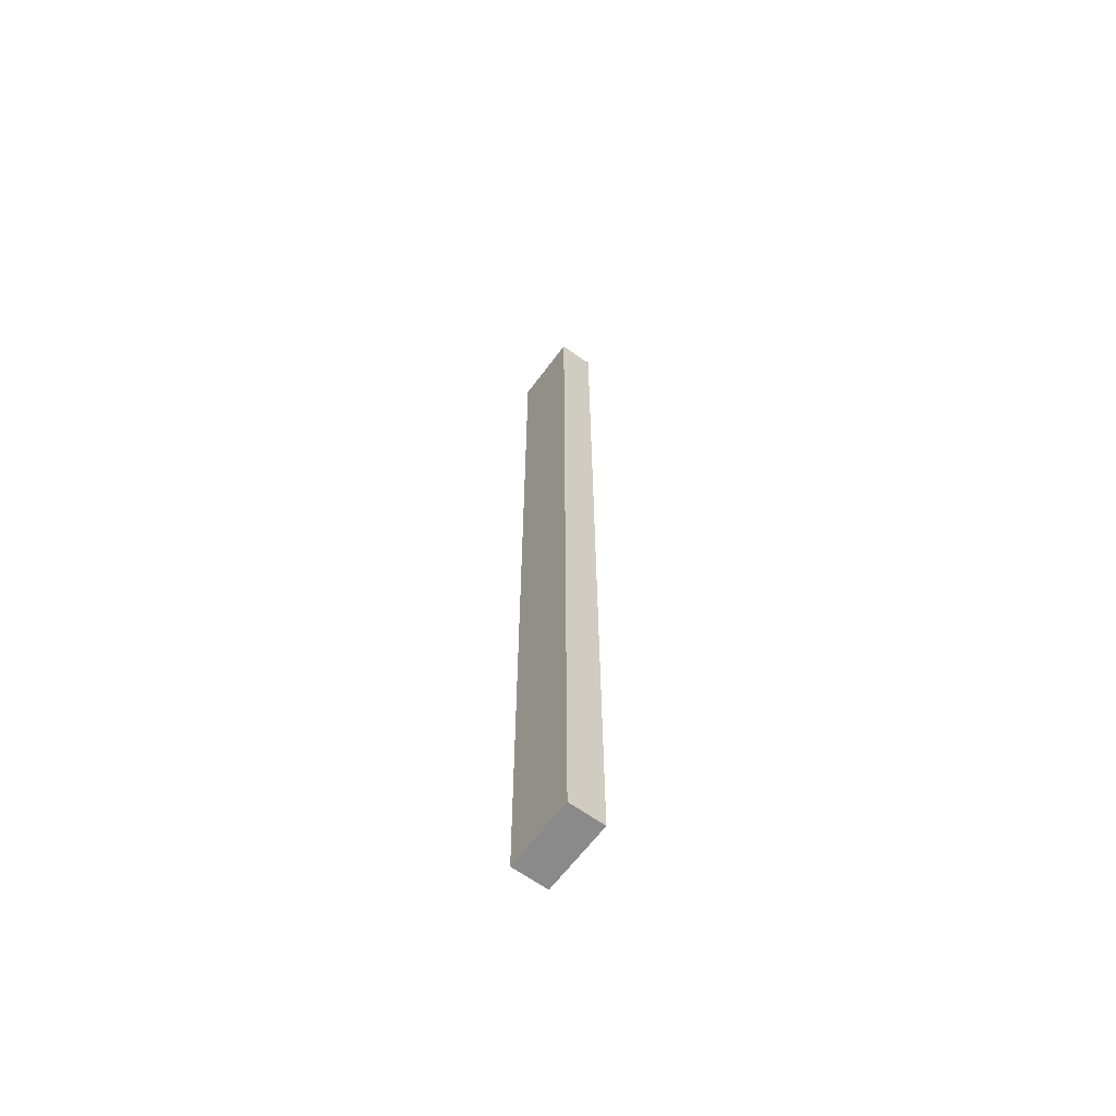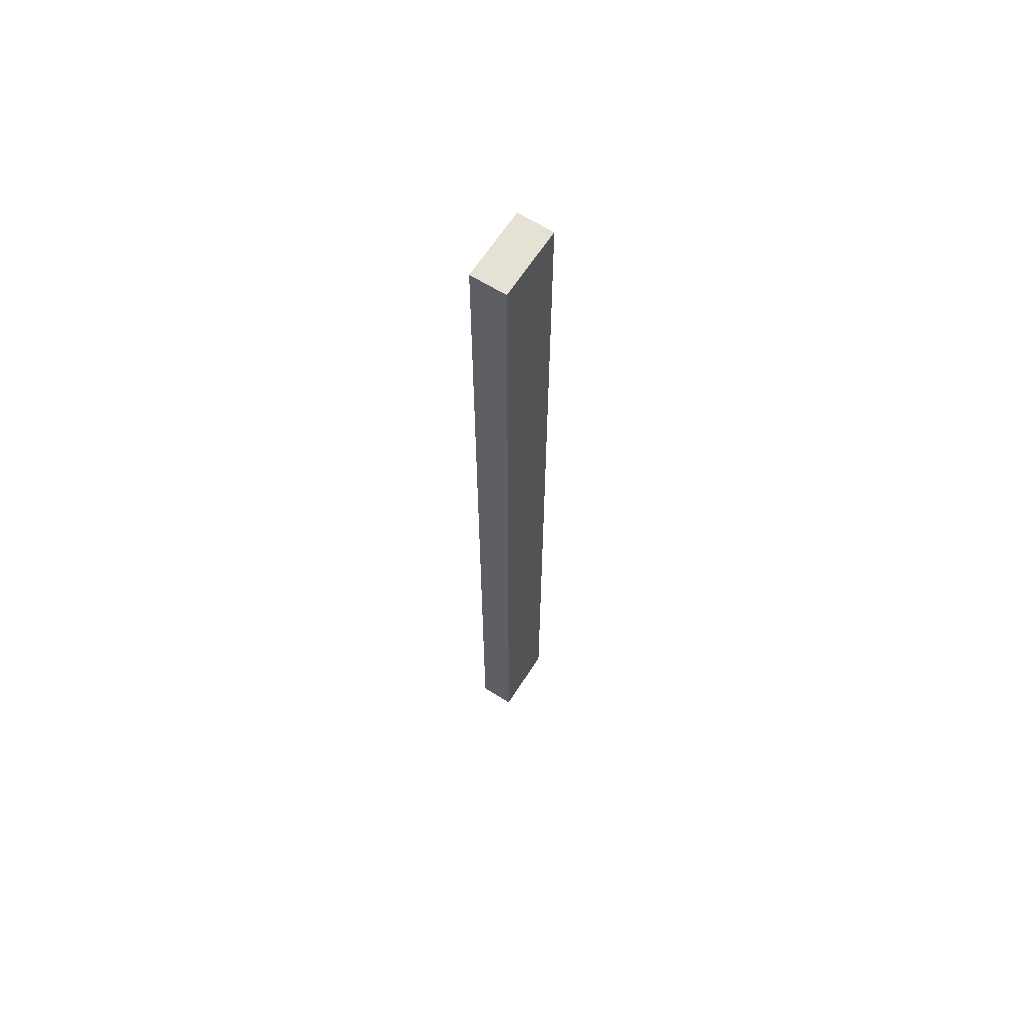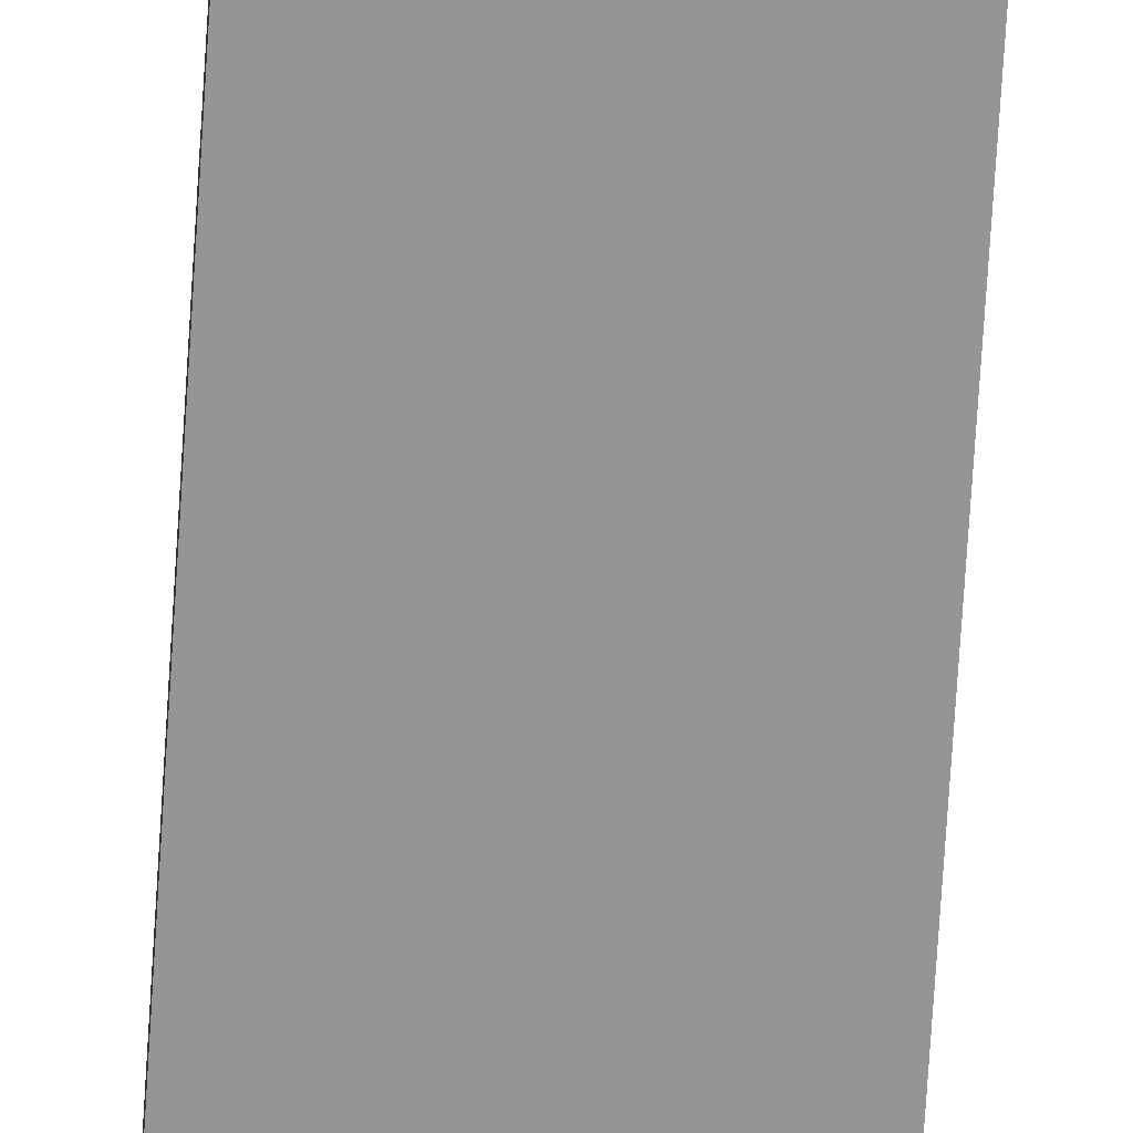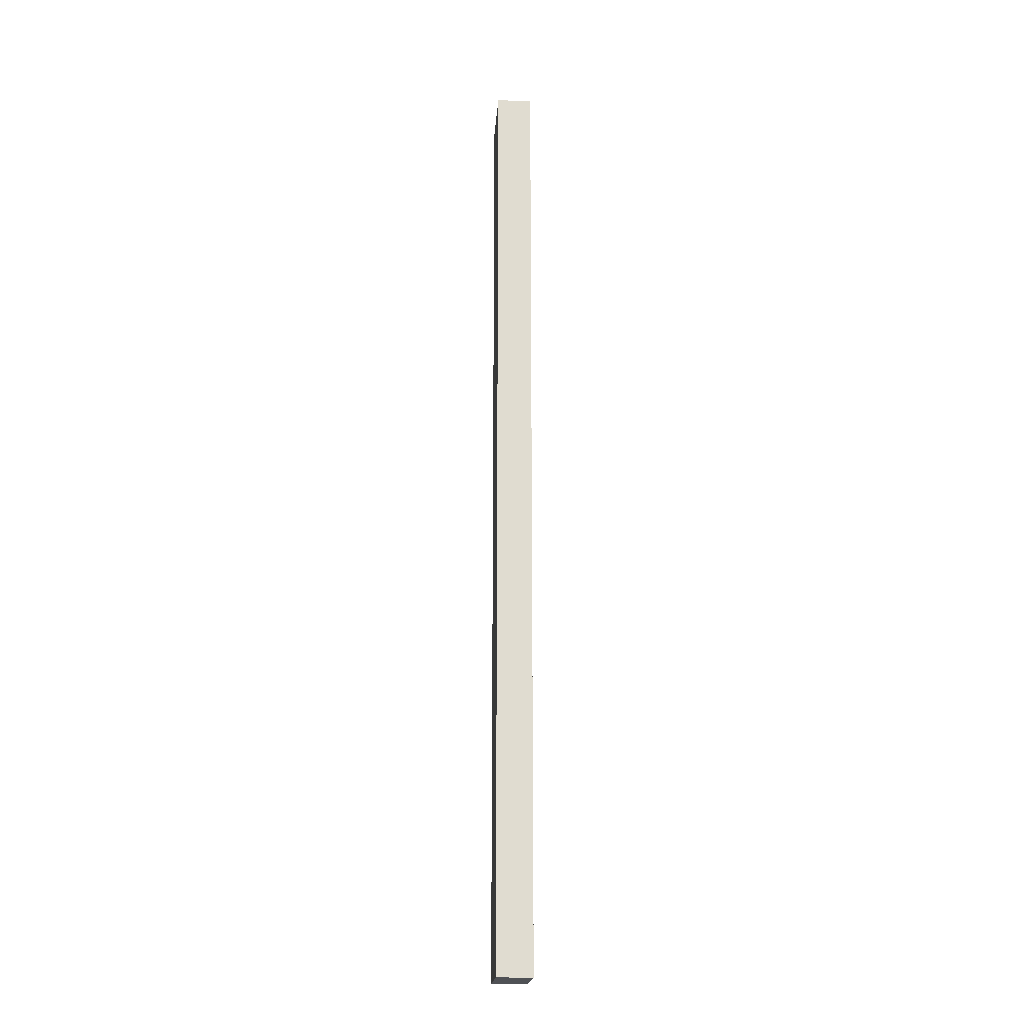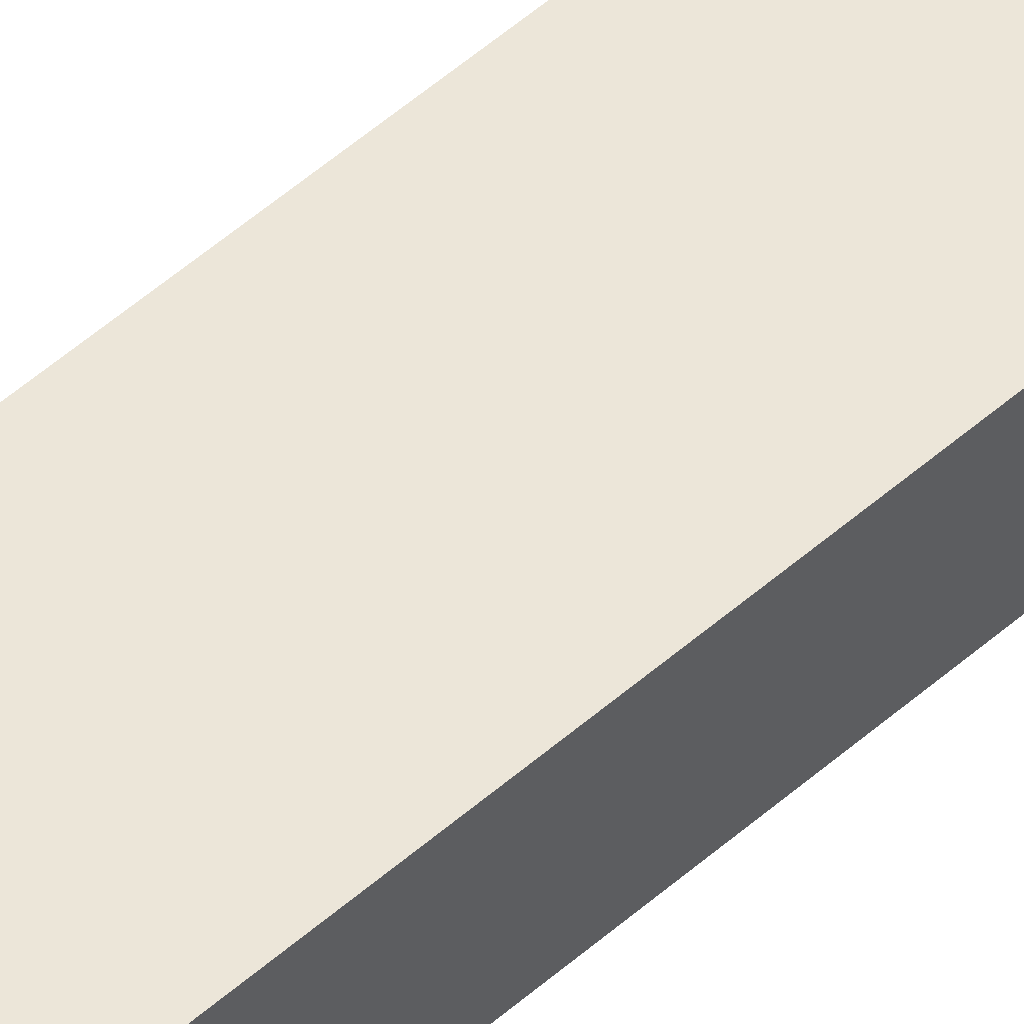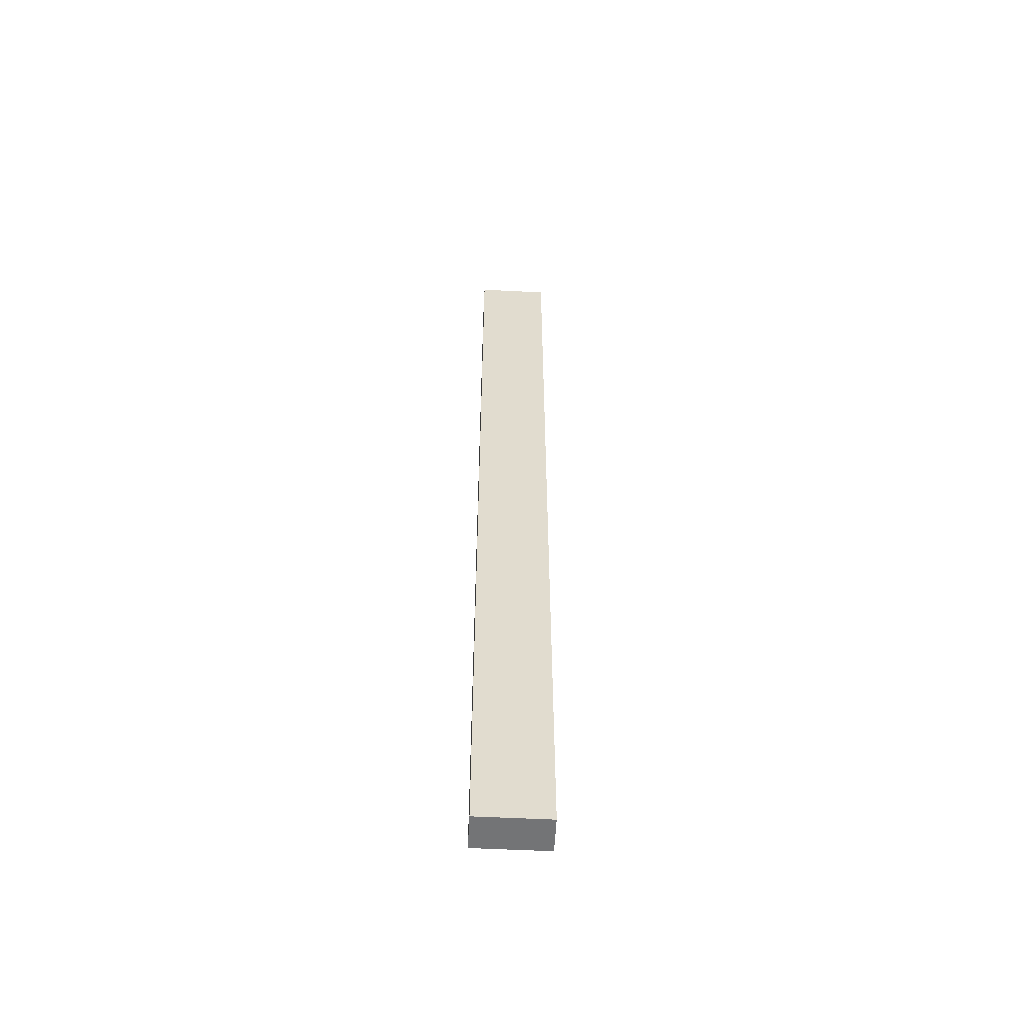
<metadata>
{"format":"obj","ext":"obj","renderer":"f3d","projection":"perspective","resolution":1024,"background":"white","views":[{"elev":-63.4,"azim":-126.4,"up":"+Z"},{"elev":64.1,"azim":-57.5,"up":"+Z"},{"elev":-67.5,"azim":176.5,"up":"+Y"},{"elev":-19.7,"azim":-94.1,"up":"+Z"},{"elev":48.9,"azim":45.1,"up":"+Y"},{"elev":-56.2,"azim":177.0,"up":"+Z"}]}
</metadata>
<code>
o frame-cross-2
v -7.419 3.759 20
v -7.419 2.259 20
v -7.419 3.759 -20
v -7.419 2.259 20
v -7.419 2.259 -20
v -7.419 3.759 -20
v -10.42 3.759 -20
v -10.42 2.259 -20
v -10.42 3.759 20
v -10.42 2.259 -20
v -10.42 2.259 20
v -10.42 3.759 20
v -10.42 3.759 -20
v -10.42 3.759 20
v -7.419 3.759 -20
v -10.42 3.759 20
v -7.419 3.759 20
v -7.419 3.759 -20
v -10.42 2.259 20
v -10.42 2.259 -20
v -7.419 2.259 20
v -10.42 2.259 -20
v -7.419 2.259 -20
v -7.419 2.259 20
v -10.42 3.759 20
v -10.42 2.259 20
v -7.419 3.759 20
v -10.42 2.259 20
v -7.419 2.259 20
v -7.419 3.759 20
v -7.419 3.759 -20
v -7.419 2.259 -20
v -10.42 3.759 -20
v -7.419 2.259 -20
v -10.42 2.259 -20
v -10.42 3.759 -20
f 1 2 3
f 4 5 6
f 7 8 9
f 10 11 12
f 13 14 15
f 16 17 18
f 19 20 21
f 22 23 24
f 25 26 27
f 28 29 30
f 31 32 33
f 34 35 36

</code>
